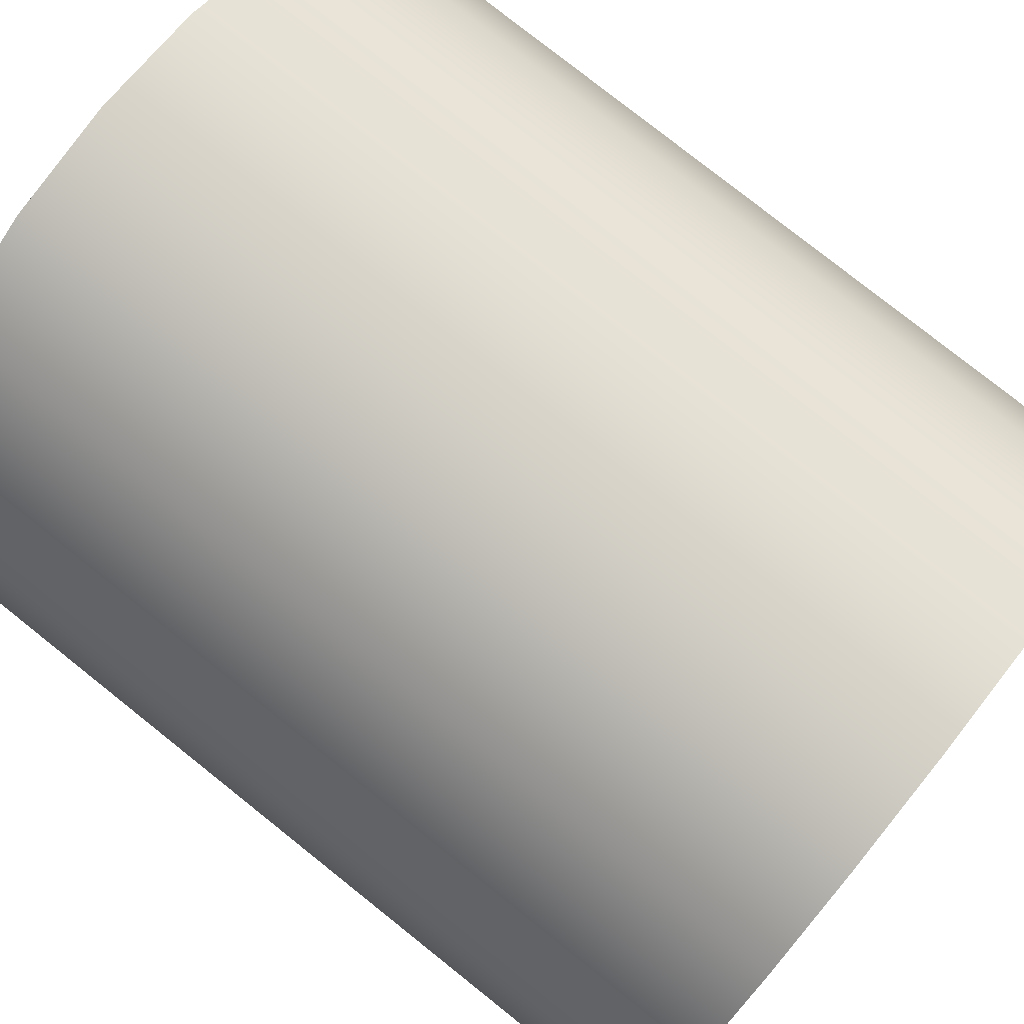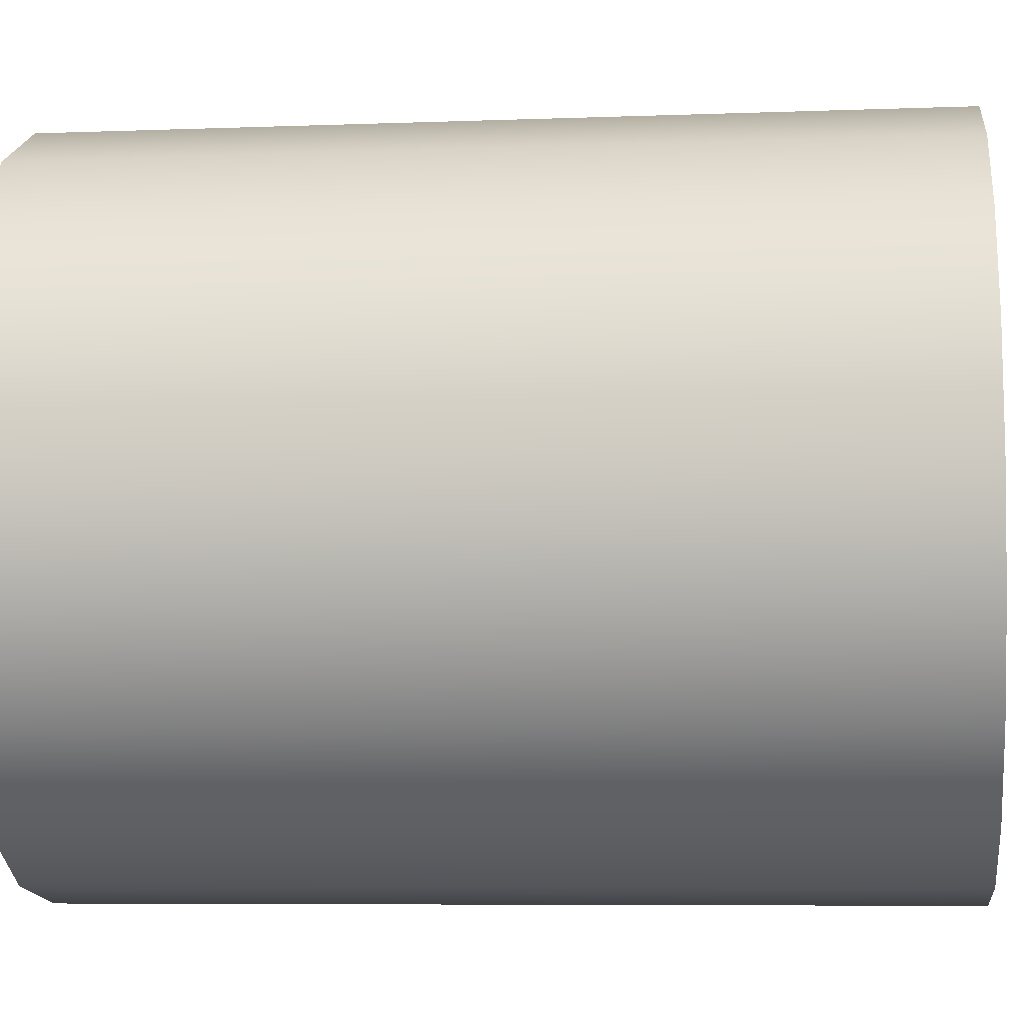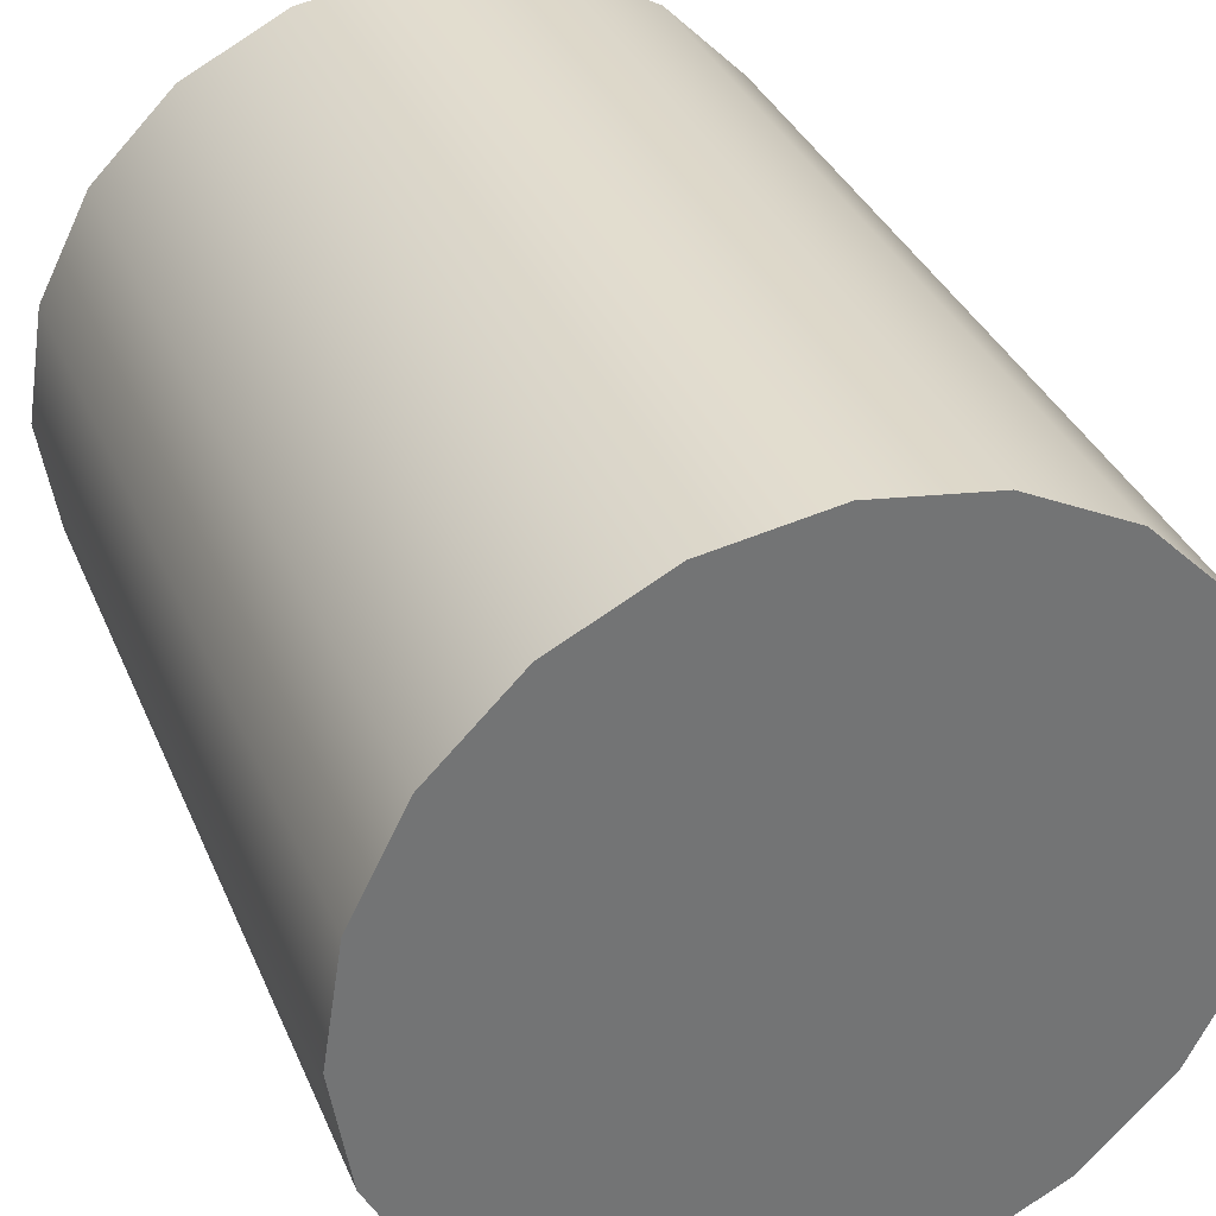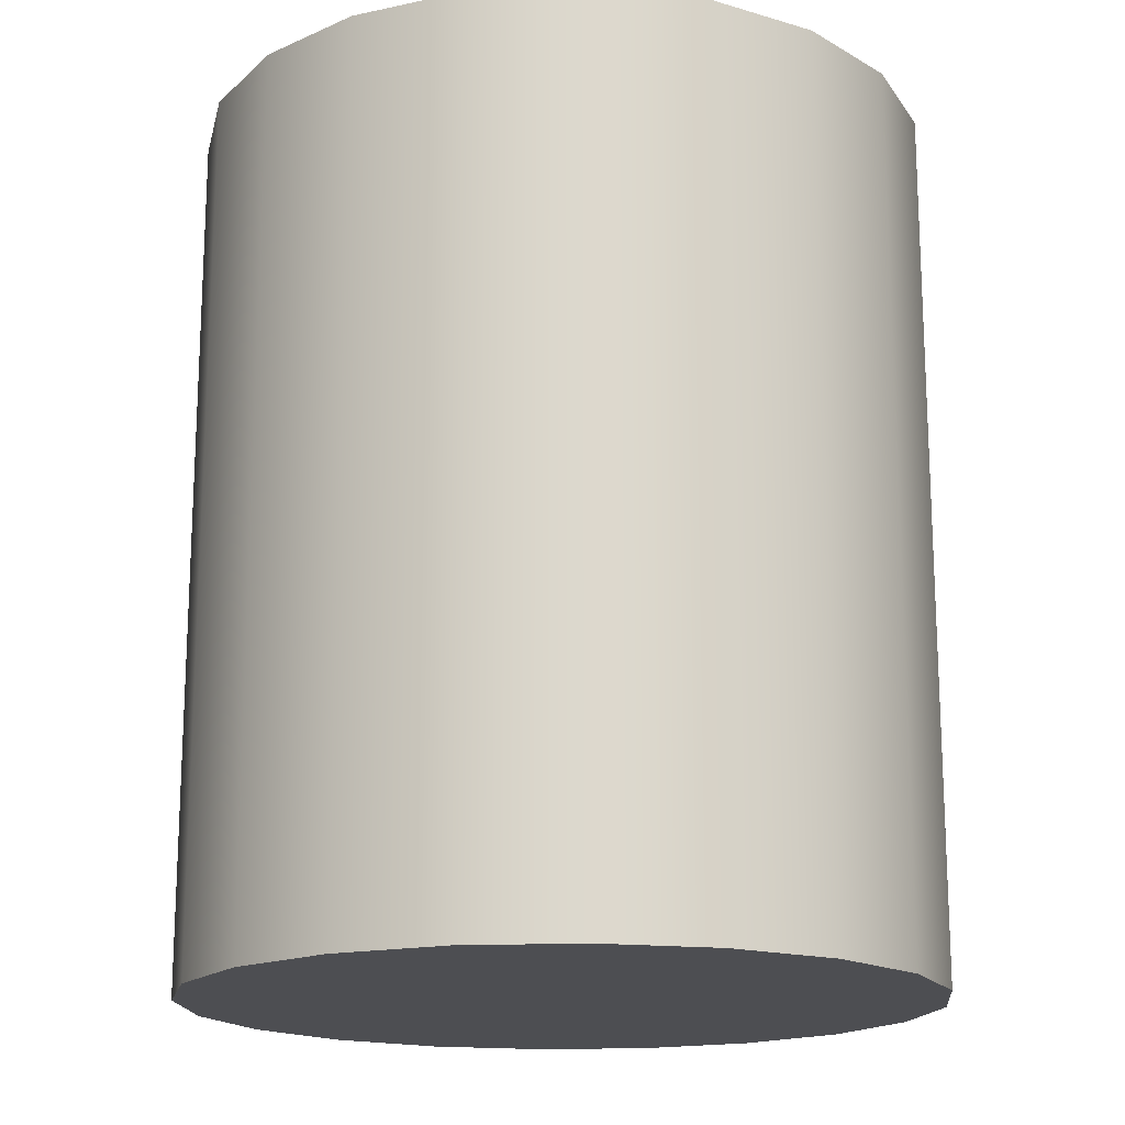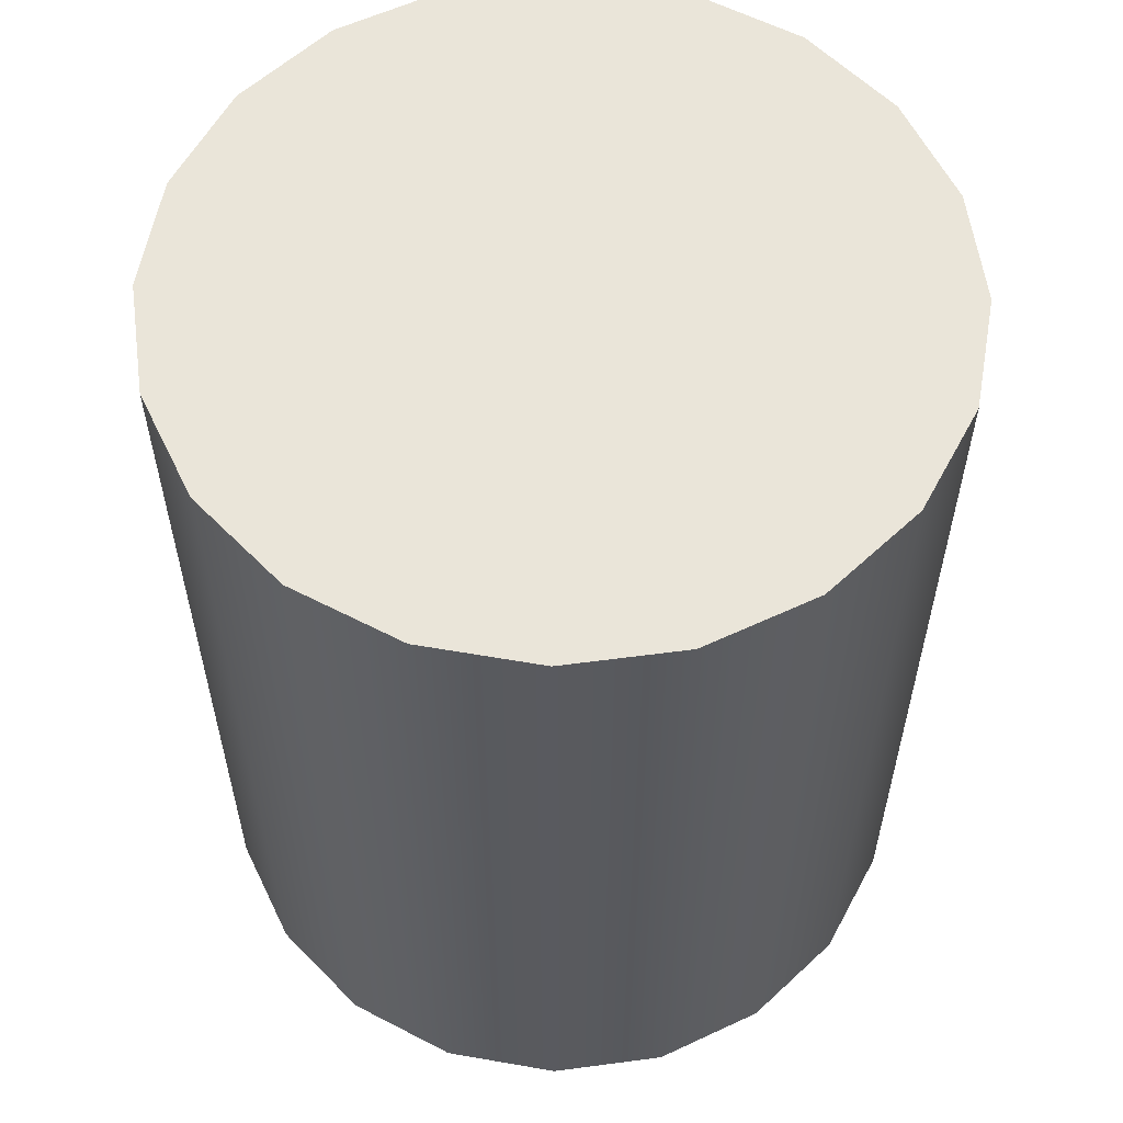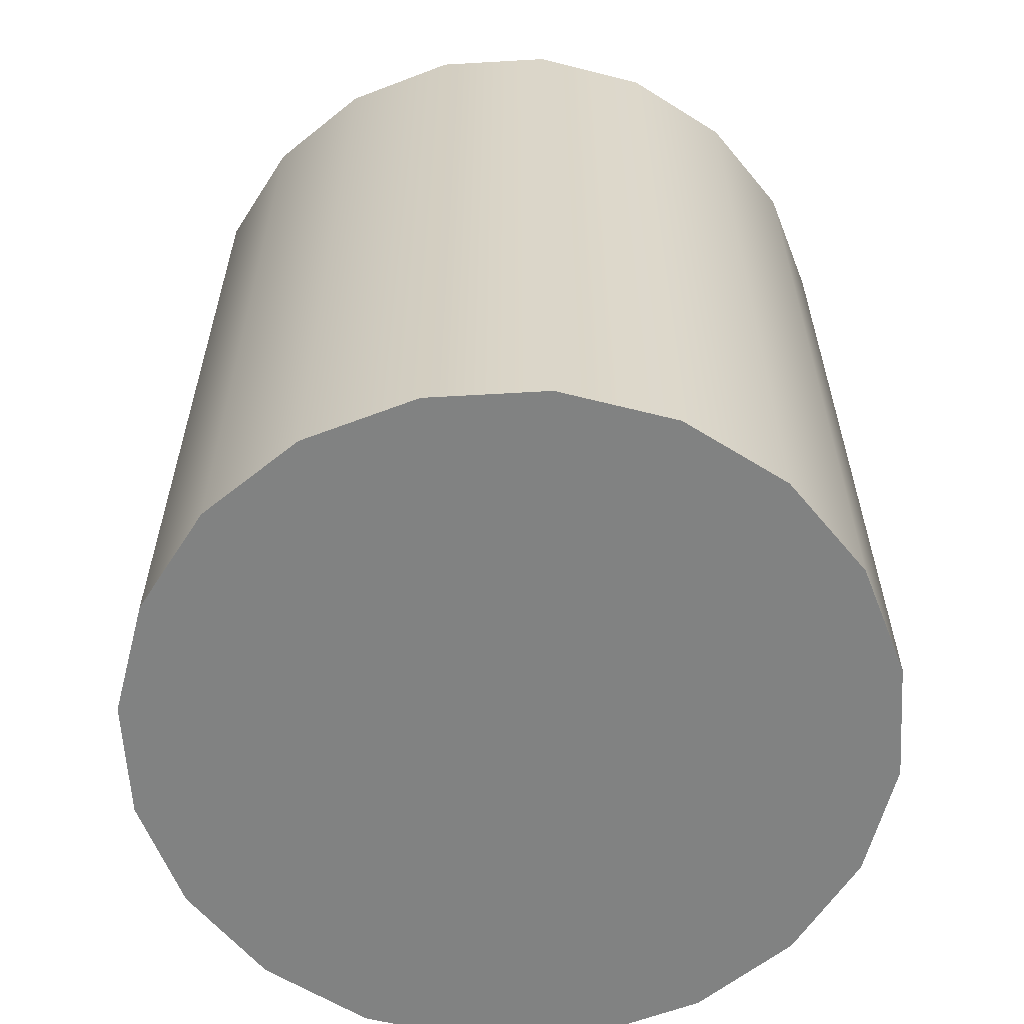
<metadata>
{"format":"obj","ext":"obj","renderer":"f3d","projection":"perspective","resolution":1024,"background":"white","views":[{"elev":78.8,"azim":-51.5,"up":"+Y"},{"elev":-6.7,"azim":-83.6,"up":"+Y"},{"elev":34.9,"azim":159.2,"up":"+Y"},{"elev":-17.1,"azim":-39.7,"up":"+Z"},{"elev":58.2,"azim":-160.8,"up":"+Z"},{"elev":-60.6,"azim":-113.6,"up":"+Z"}]}
</metadata>
<code>
g pCylinder1
v 0.01326 0.004307 -0.01657
v 0.01326 0.004307 0.01657
v 0.01128 0.008192 0.01657
v 0.01128 0.008192 -0.01657
v 0.008192 0.01128 0.01657
v 0.008192 0.01128 -0.01657
v 0.004307 0.01326 0.01657
v 0.004307 0.01326 -0.01657
v 0 0.01394 0.01657
v 0 0.01394 -0.01657
v -0.004307 0.01326 0.01657
v -0.004307 0.01326 -0.01657
v -0.008192 0.01128 0.01657
v -0.008192 0.01128 -0.01657
v -0.01128 0.008192 0.01657
v -0.01128 0.008192 -0.01657
v -0.01326 0.004307 0.01657
v -0.01326 0.004307 -0.01657
v -0.01394 -2.384e-09 0.01657
v -0.01394 -2.384e-09 -0.01657
v -0.01326 -0.004307 0.01657
v -0.01326 -0.004307 -0.01657
v -0.01128 -0.008192 0.01657
v -0.01128 -0.008192 -0.01657
v -0.008192 -0.01128 0.01657
v -0.008192 -0.01128 -0.01657
v -0.004307 -0.01326 0.01657
v -0.004307 -0.01326 -0.01657
v 0 -0.01394 0.01657
v 0 -0.01394 -0.01657
v 0.004307 -0.01326 0.01657
v 0.004307 -0.01326 -0.01657
v 0.008192 -0.01128 0.01657
v 0.008192 -0.01128 -0.01657
v 0.01128 -0.008192 0.01657
v 0.01128 -0.008192 -0.01657
v 0.01326 -0.004307 0.01657
v 0.01326 -0.004307 -0.01657
v 0.01394 -2.384e-09 0.01657
v 0.01394 -2.384e-09 -0.01657
v 0.01326 0.004307 0.01657
v 0.01326 0.004307 -0.01657
v 0.01326 -0.004307 -0.01657
v 0.01394 -2.384e-09 -0.01657
v 0.01326 0.004307 -0.01657
v 0.01128 -0.008192 -0.01657
v 0.01128 0.008192 -0.01657
v 0.008192 0.01128 -0.01657
v 0.008192 -0.01128 -0.01657
v 0.004307 -0.01326 -0.01657
v 0.004307 0.01326 -0.01657
v 0 -0.01394 -0.01657
v 0 0.01394 -0.01657
v -0.004307 -0.01326 -0.01657
v -0.004307 0.01326 -0.01657
v -0.008192 -0.01128 -0.01657
v -0.008192 0.01128 -0.01657
v -0.01128 -0.008192 -0.01657
v -0.01128 0.008192 -0.01657
v -0.01326 -0.004307 -0.01657
v -0.01326 0.004307 -0.01657
v -0.01394 -2.384e-09 -0.01657
v 0.01326 0.004307 0.01657
v 0.01394 -2.384e-09 0.01657
v 0.01326 -0.004307 0.01657
v 0.01128 0.008192 0.01657
v 0.01128 -0.008192 0.01657
v 0.008192 0.01128 0.01657
v 0.008192 -0.01128 0.01657
v 0.004307 0.01326 0.01657
v 0.004307 -0.01326 0.01657
v 0 0.01394 0.01657
v 0 -0.01394 0.01657
v -0.004307 0.01326 0.01657
v -0.004307 -0.01326 0.01657
v -0.008192 0.01128 0.01657
v -0.008192 -0.01128 0.01657
v -0.01128 0.008192 0.01657
v -0.01128 -0.008192 0.01657
v -0.01326 0.004307 0.01657
v -0.01326 -0.004307 0.01657
v -0.01394 -2.384e-09 0.01657
g pCylinder1_0
f 3 2 1
f 4 3 1
f 5 3 4
f 6 5 4
f 7 5 6
f 8 7 6
f 9 7 8
f 10 9 8
f 11 9 10
f 12 11 10
f 13 11 12
f 14 13 12
f 15 13 14
f 16 15 14
f 17 15 16
f 18 17 16
f 19 17 18
f 20 19 18
f 21 19 20
f 22 21 20
f 23 21 22
f 24 23 22
f 25 23 24
f 26 25 24
f 27 25 26
f 28 27 26
f 29 27 28
f 30 29 28
f 31 29 30
f 32 31 30
f 33 31 32
f 34 33 32
f 35 33 34
f 36 35 34
f 37 35 36
f 38 37 36
f 39 37 38
f 40 39 38
f 41 39 40
f 42 41 40
f 45 44 43
f 43 46 45
f 46 47 45
f 46 48 47
f 46 49 48
f 49 50 48
f 50 51 48
f 50 52 51
f 52 53 51
f 52 54 53
f 54 55 53
f 54 56 55
f 56 57 55
f 56 58 57
f 58 59 57
f 58 60 59
f 60 61 59
f 60 62 61
f 65 64 63
f 63 66 65
f 66 67 65
f 66 68 67
f 68 69 67
f 68 70 69
f 70 71 69
f 70 72 71
f 72 73 71
f 72 74 73
f 74 75 73
f 74 76 75
f 76 77 75
f 76 78 77
f 78 79 77
f 78 80 79
f 80 81 79
f 80 82 81

</code>
